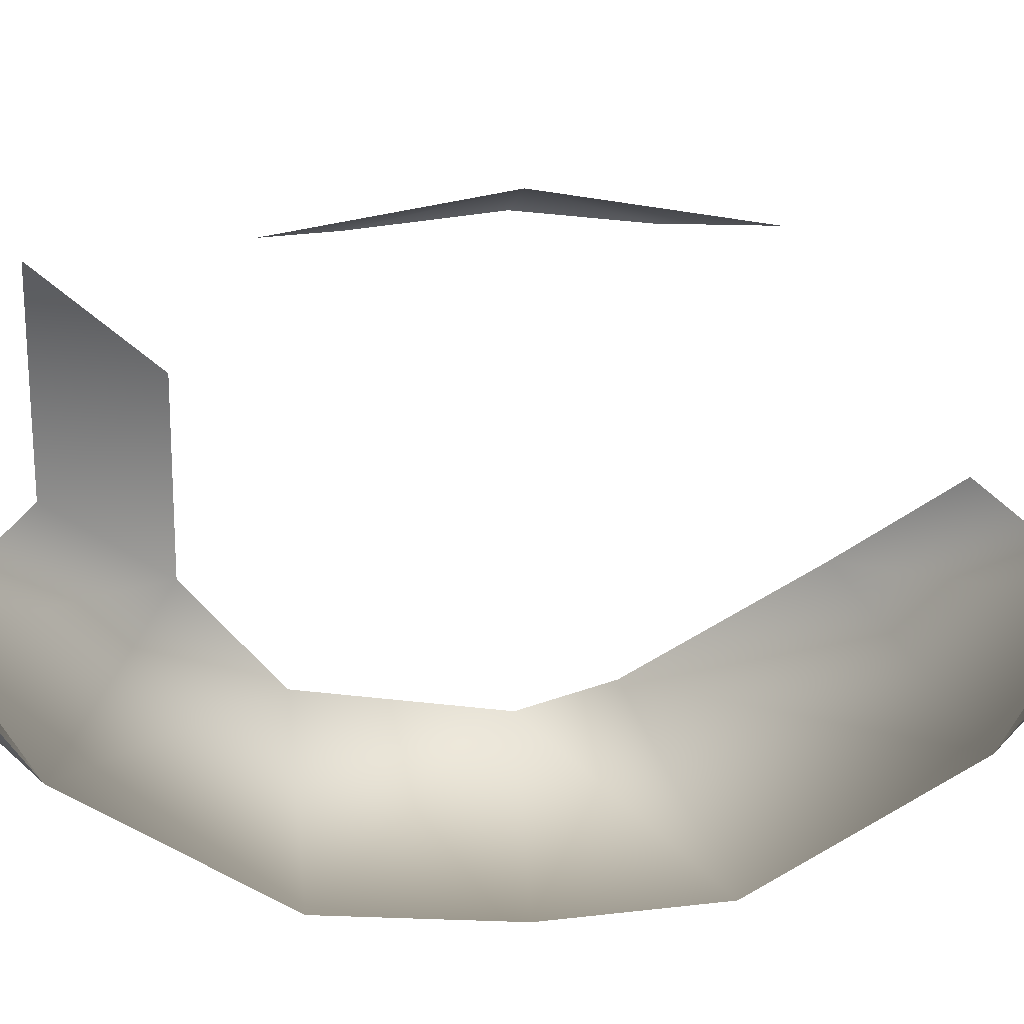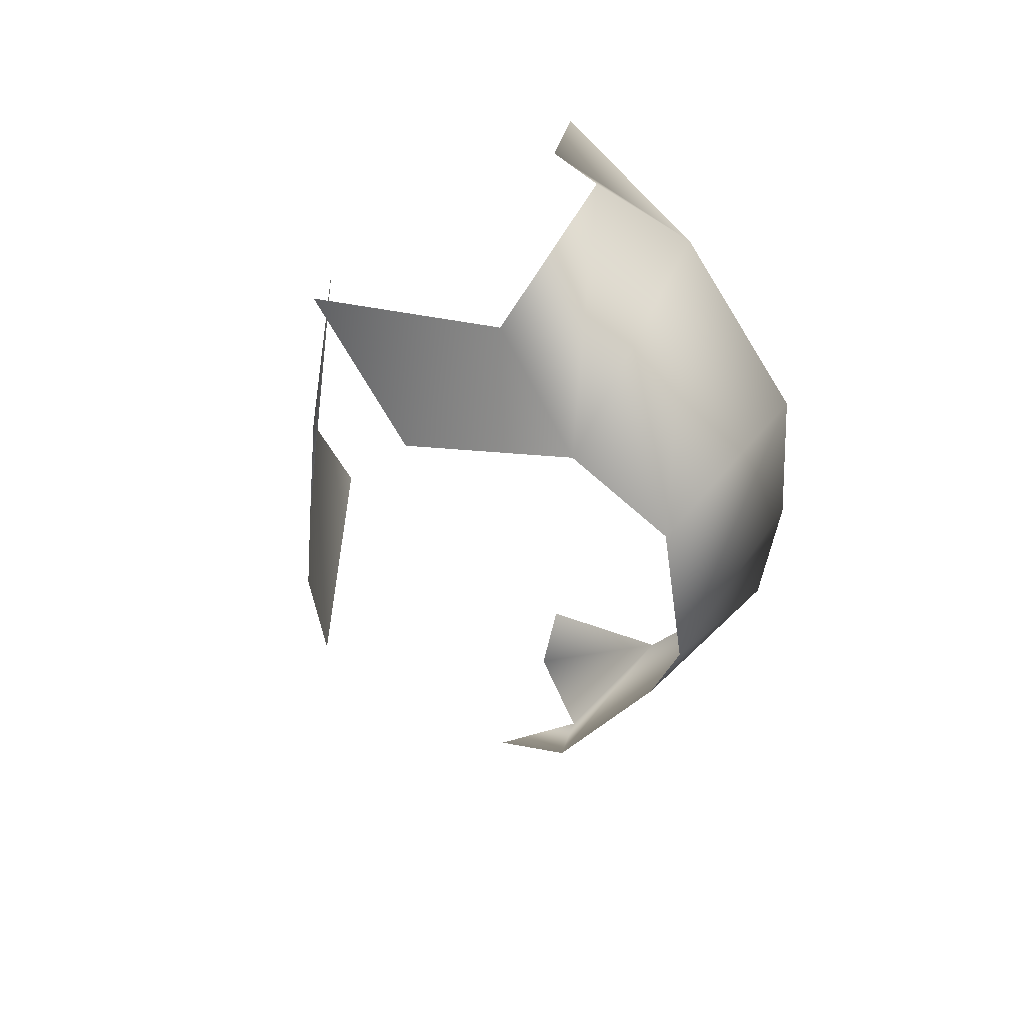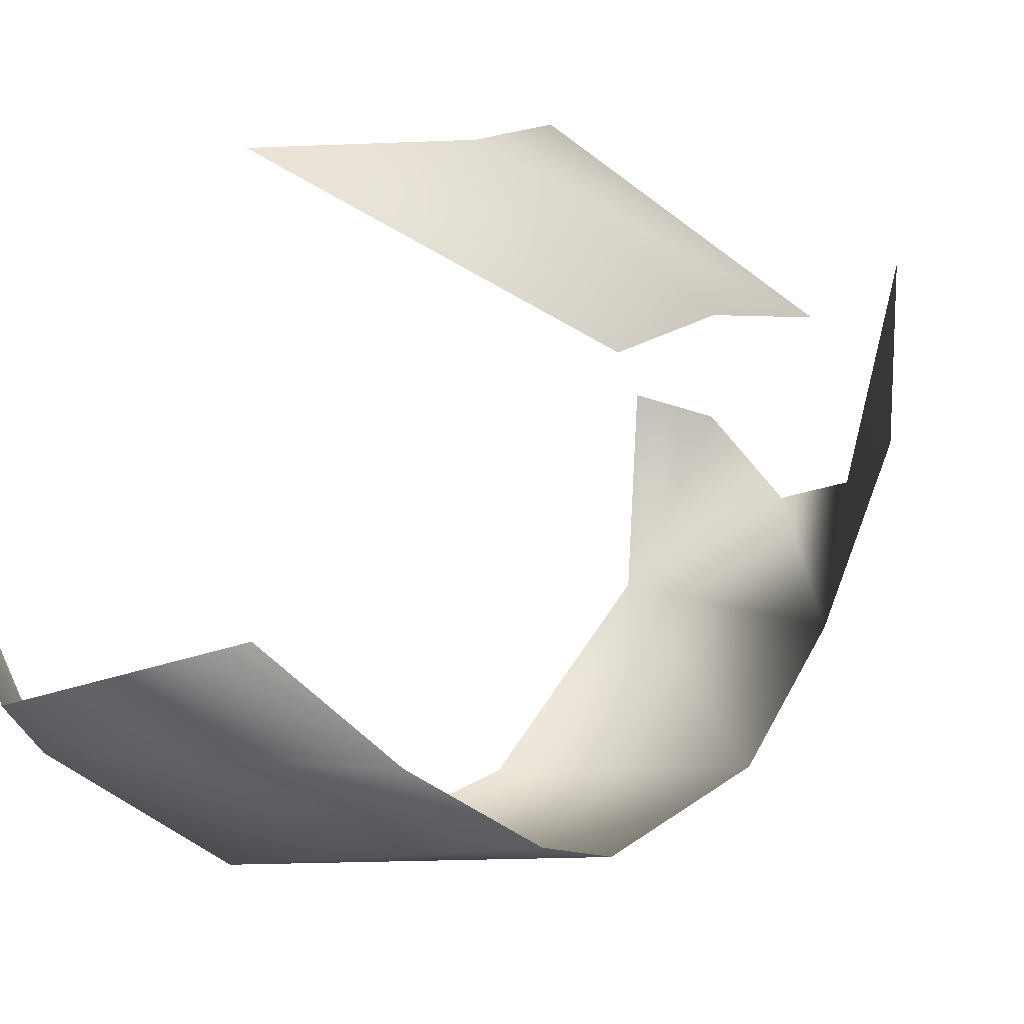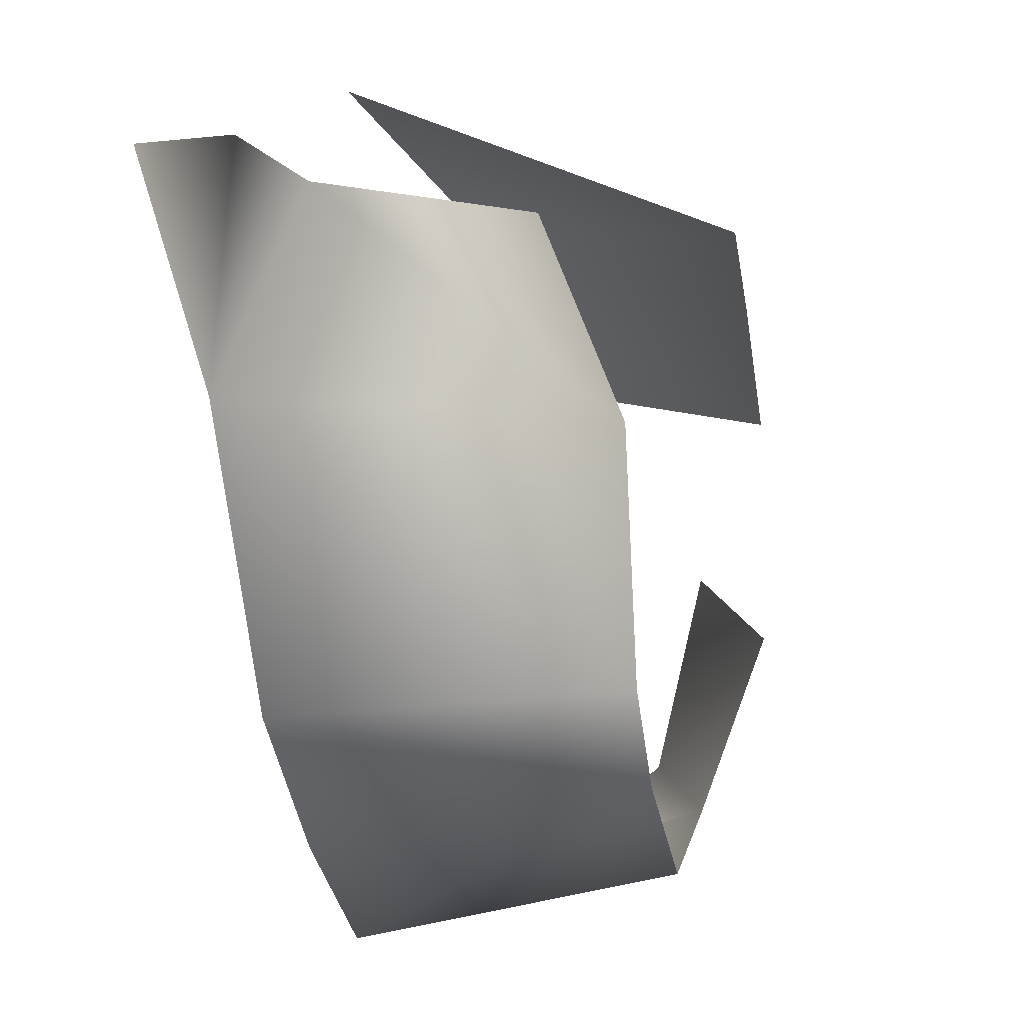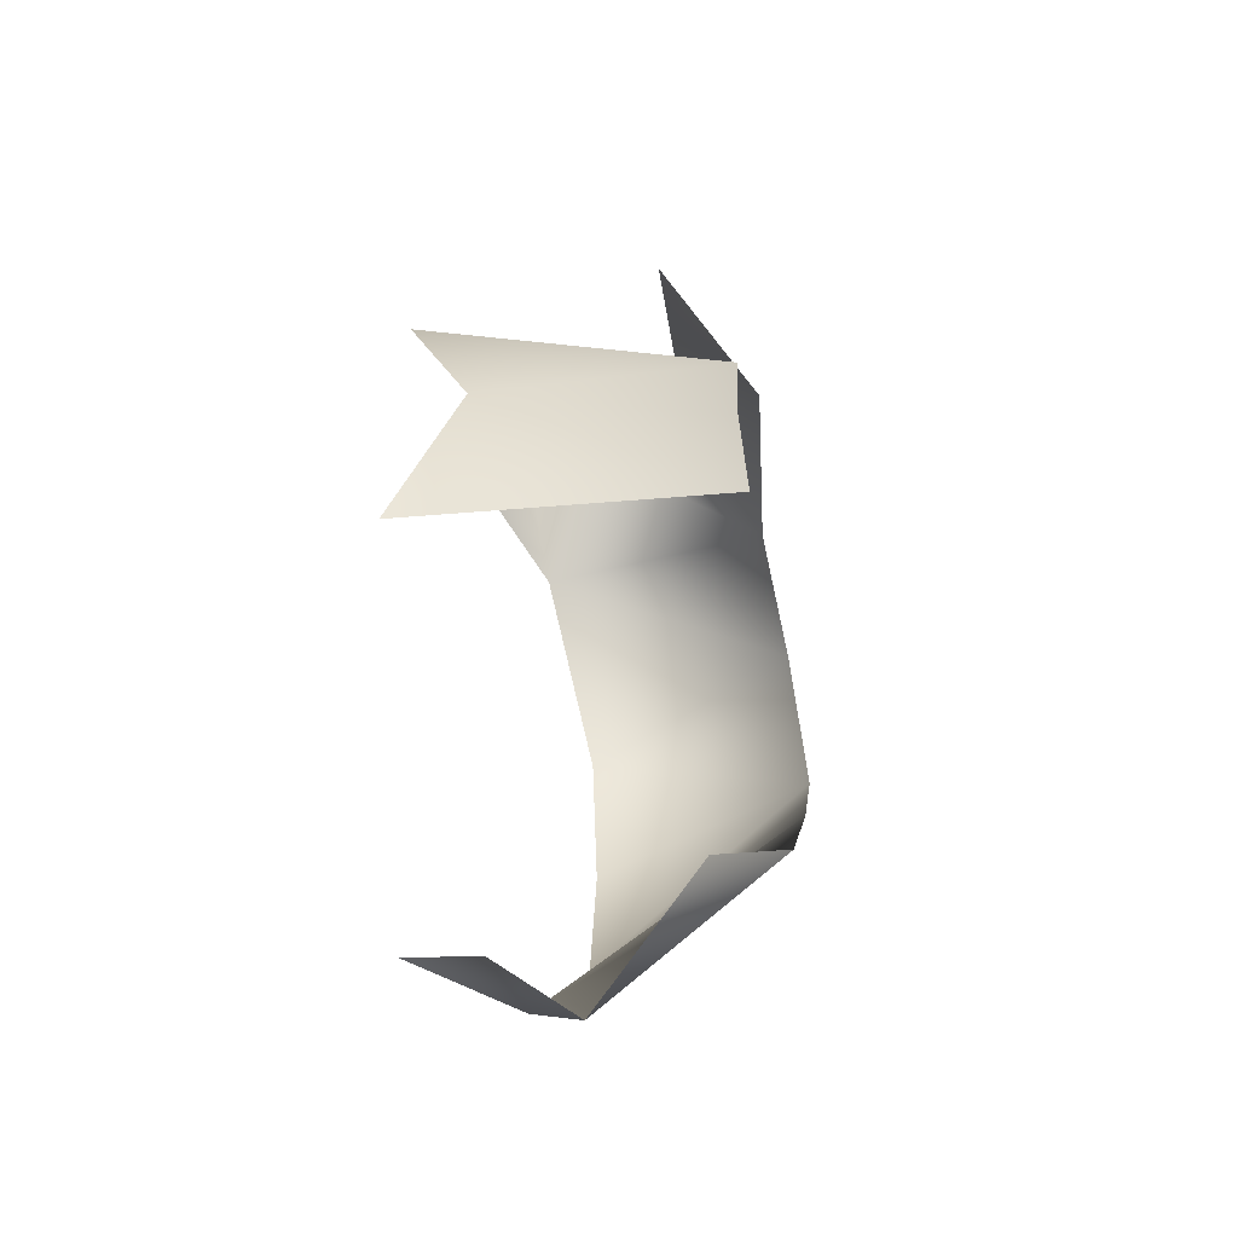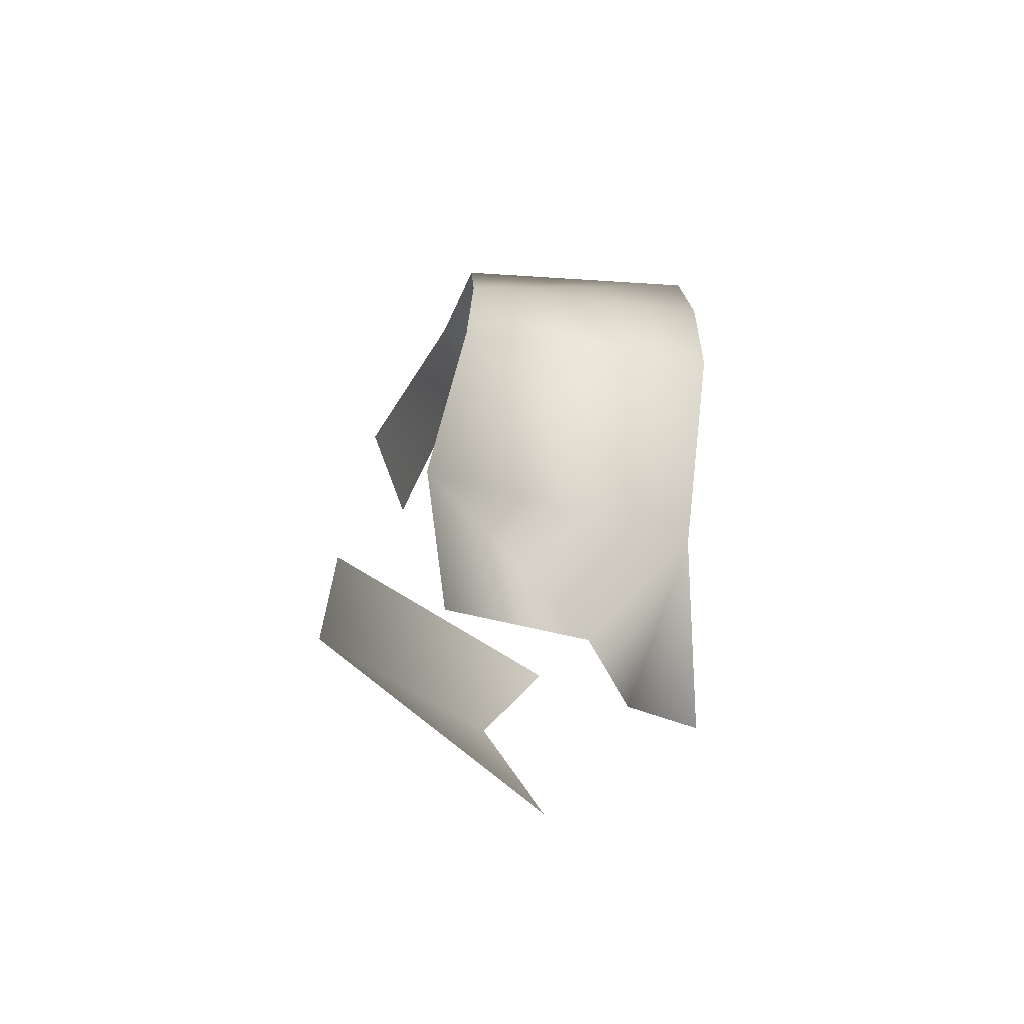
<metadata>
{"format":"obj","ext":"obj","renderer":"f3d","projection":"perspective","resolution":1024,"background":"white","views":[{"elev":30.4,"azim":-93.1,"up":"+Z"},{"elev":49.4,"azim":115.6,"up":"+Y"},{"elev":10.9,"azim":38.0,"up":"+Z"},{"elev":-34.7,"azim":8.5,"up":"+Z"},{"elev":-56.7,"azim":23.0,"up":"+Y"},{"elev":-69.3,"azim":167.2,"up":"+Y"}]}
</metadata>
<code>
v 8 -11 -26
v 8 0 -27
v 25 0 -25
v 25 -6 -23
v 8 -11 -26
v 25 0 -25
v 8 0 -27
v 8 12 -26
v 25 0 -25
v 8 12 -26
v 25 13 -23
v 25 0 -25
v 8 -24 -17
v 8 -11 -26
v 25 -6 -23
v 26 -18 -16
v 8 -24 -17
v 25 -6 -23
v 14 -32 -12
v 8 -24 -17
v 26 -18 -16
v 26 -18 -16
v 23 -25 -9
v 14 -32 -12
v 16 0 12
v 11 -12 12
v 31 -8 3
v 31 0 4
v 16 0 12
v 31 -8 3
v 16 0 12
v 31 0 4
v 31 9 3
v 10 -30 -7
v 5 -29 -6
v 8 -24 -17
v 8 -24 -17
v 14 -32 -12
v 10 -30 -7
v 11 13 12
v 16 0 12
v 31 9 3
v 8 12 -26
v 8 25 -17
v 25 13 -23
v 8 25 -17
v 26 19 -16
v 25 13 -23
v 26 19 -16
v 23 26 -9
v 30 19 -5
v 8 25 -17
v 14 33 -12
v 26 19 -16
v 23 26 -9
v 26 19 -16
v 14 33 -12
v 26 26 4
v 30 19 -5
v 23 26 -9
v 5 30 -6
v 10 31 -7
v 8 25 -17
v 14 33 -12
v 8 25 -17
v 10 31 -7
f 1 2 3
f 4 5 6
f 7 8 9
f 10 11 12
f 13 14 15
f 16 17 18
f 19 20 21
f 22 23 24
f 25 26 27
f 28 29 30
f 31 32 33
f 34 35 36
f 37 38 39
f 40 41 42
f 43 44 45
f 46 47 48
f 49 50 51
f 52 53 54
f 55 56 57
f 58 59 60
f 61 62 63
f 64 65 66

</code>
